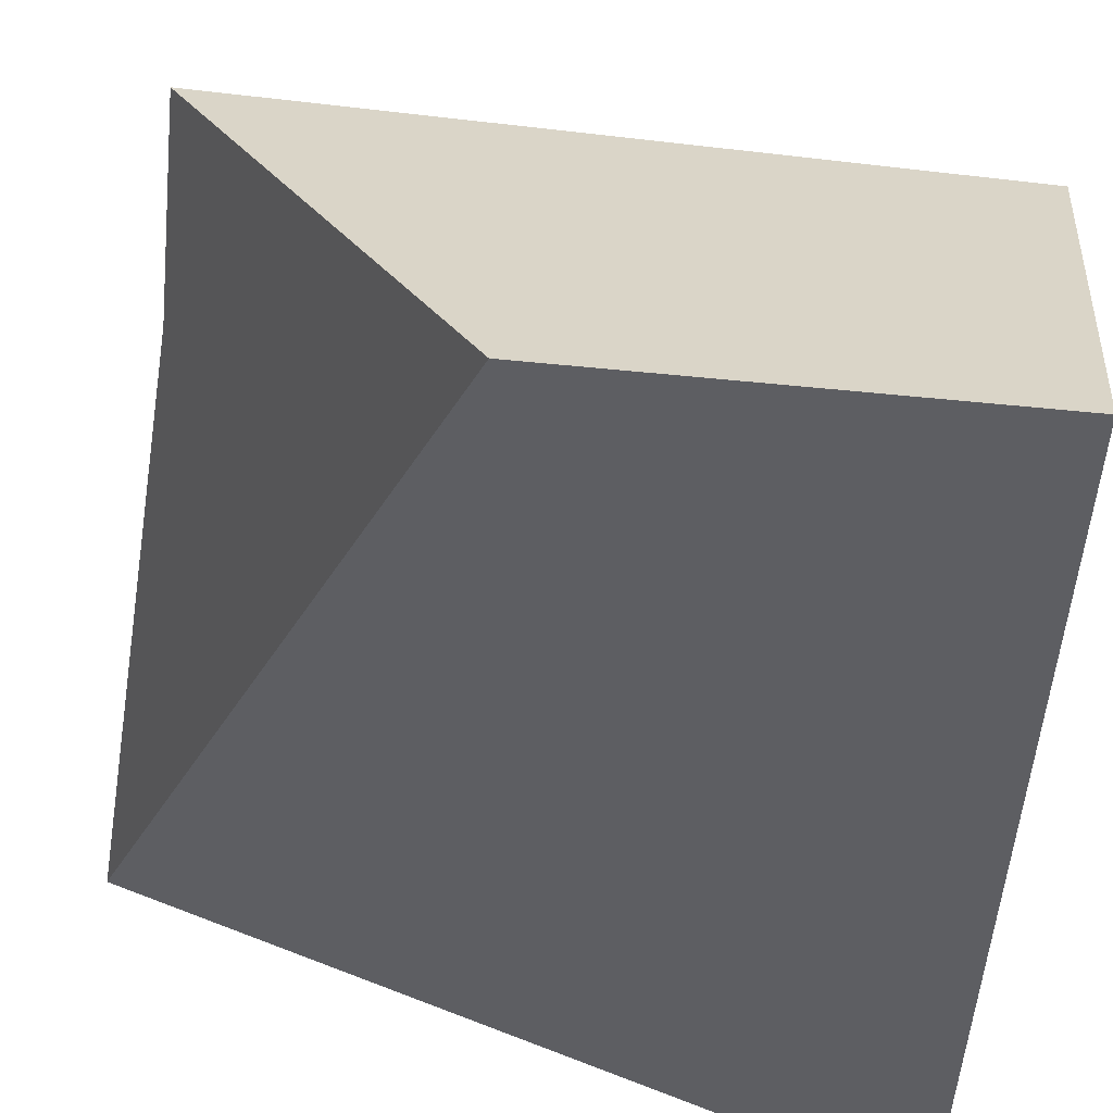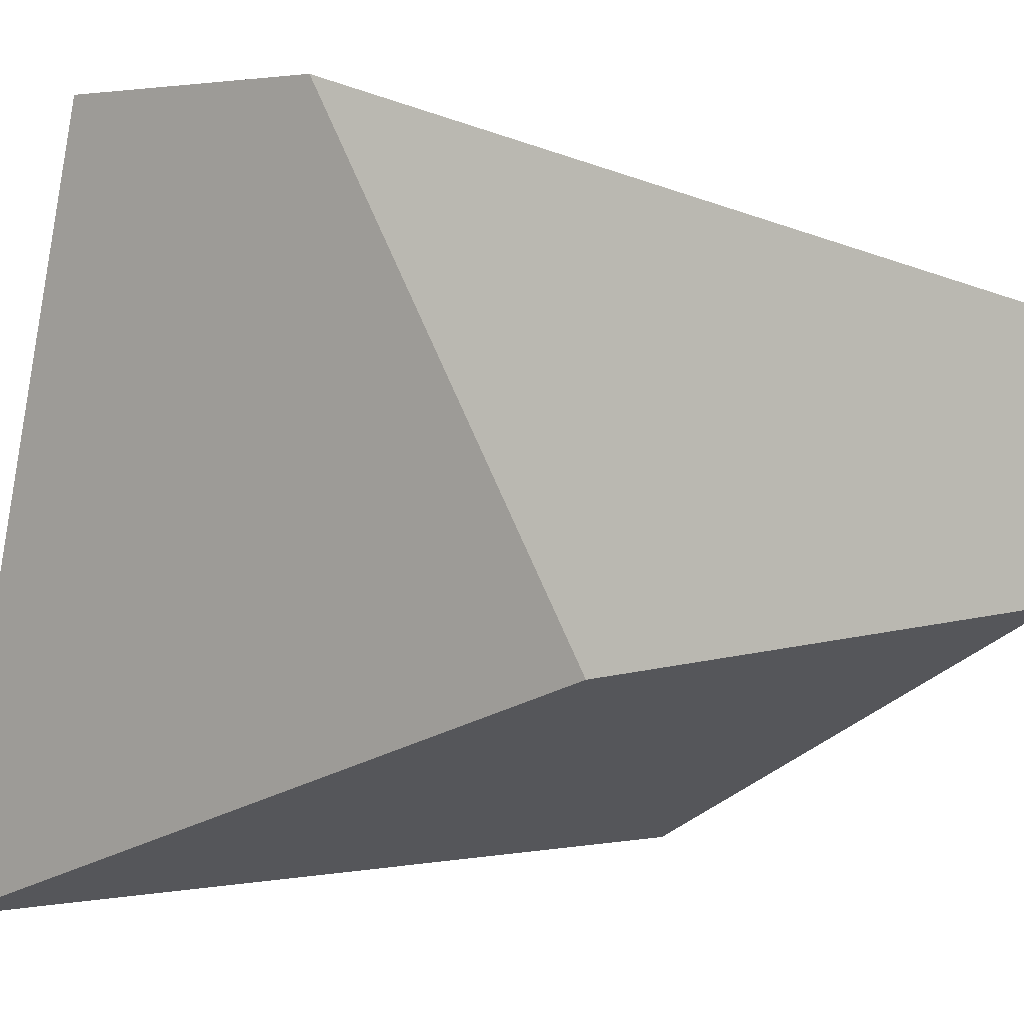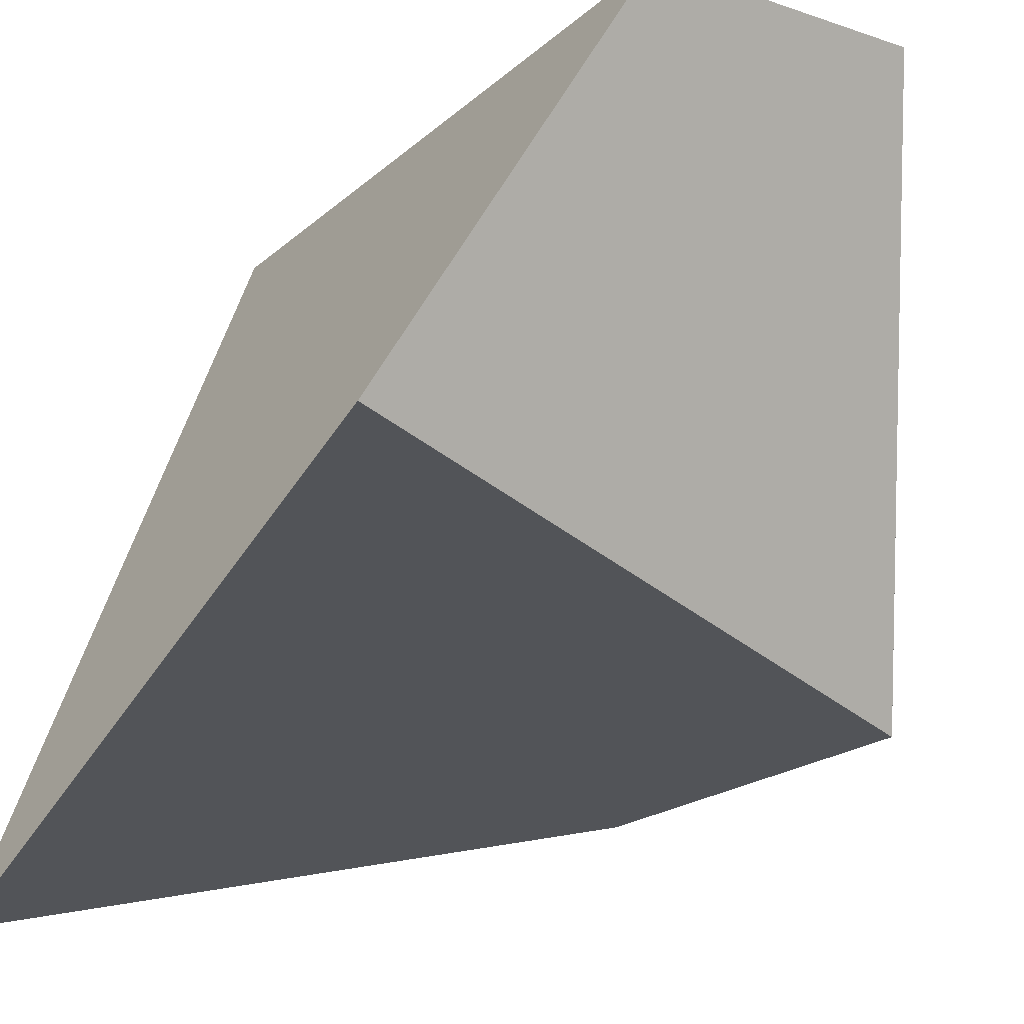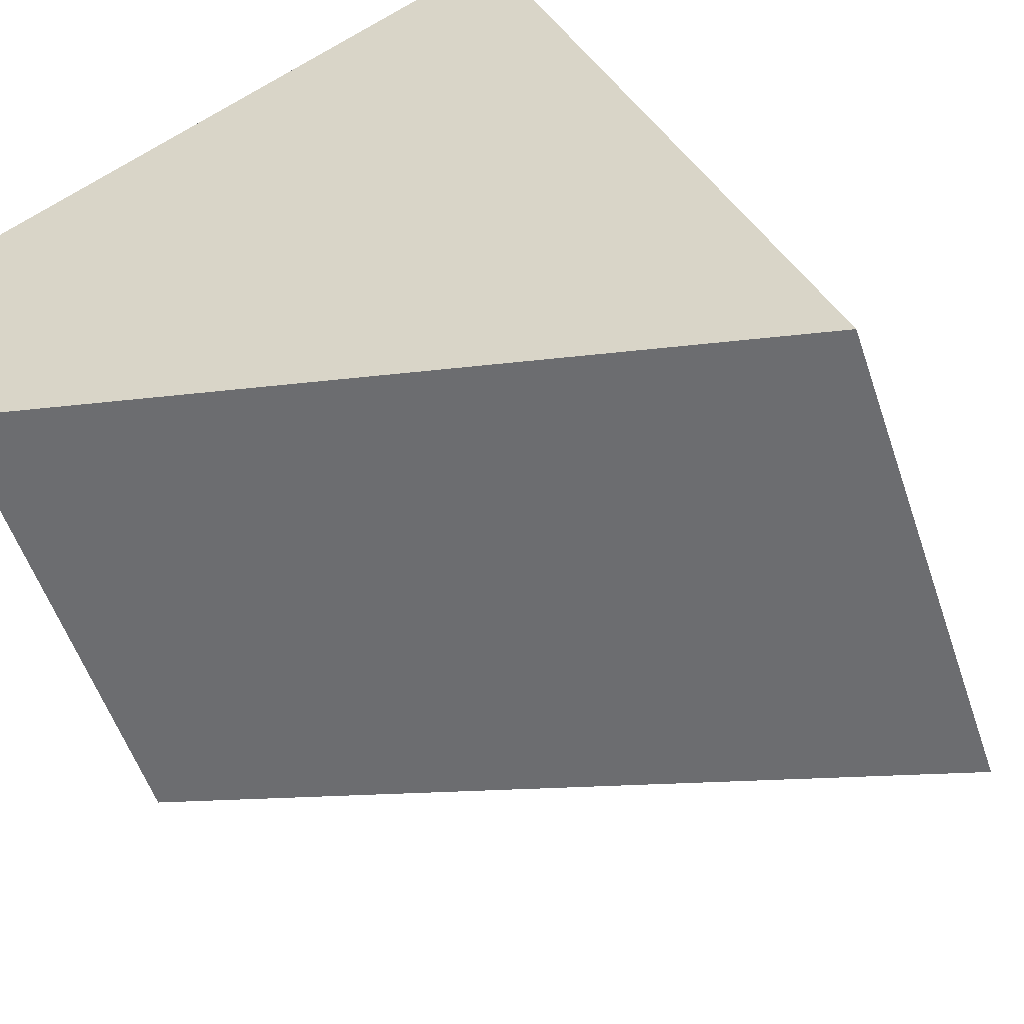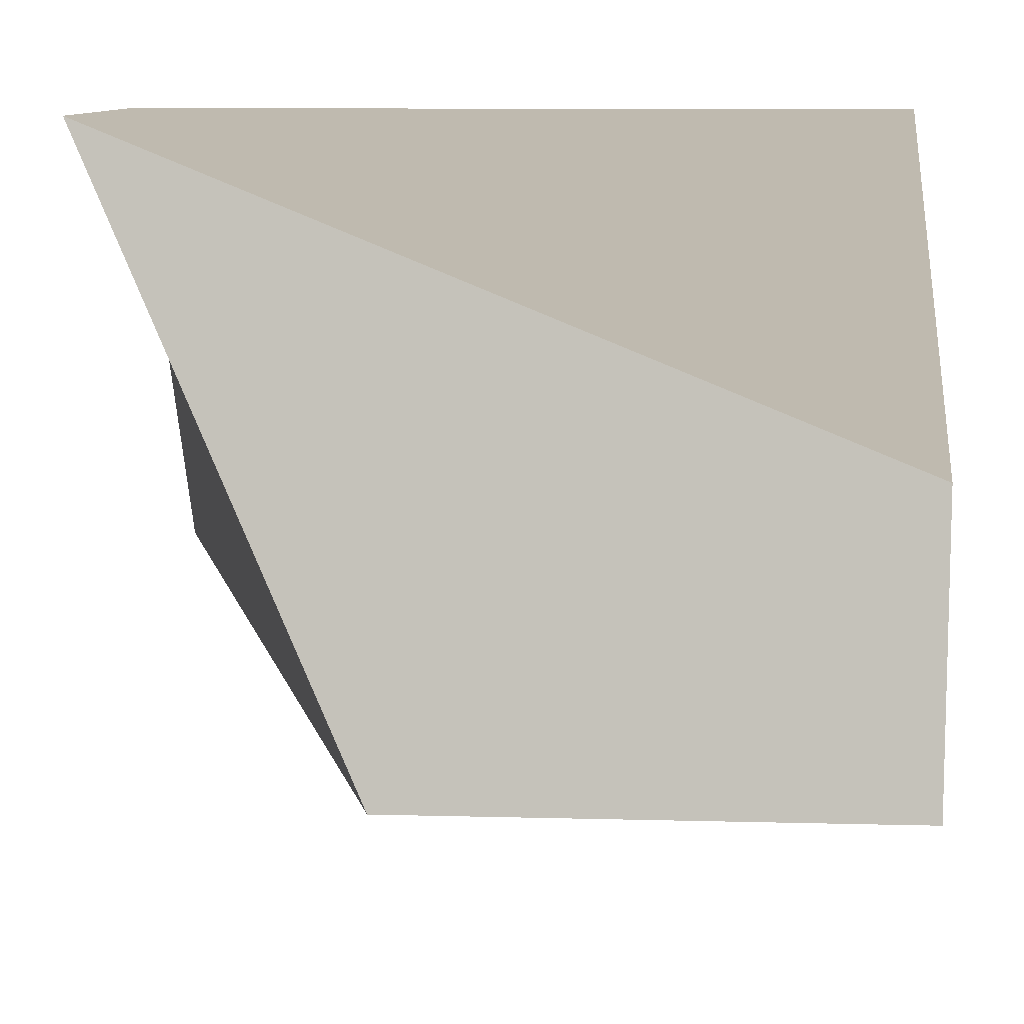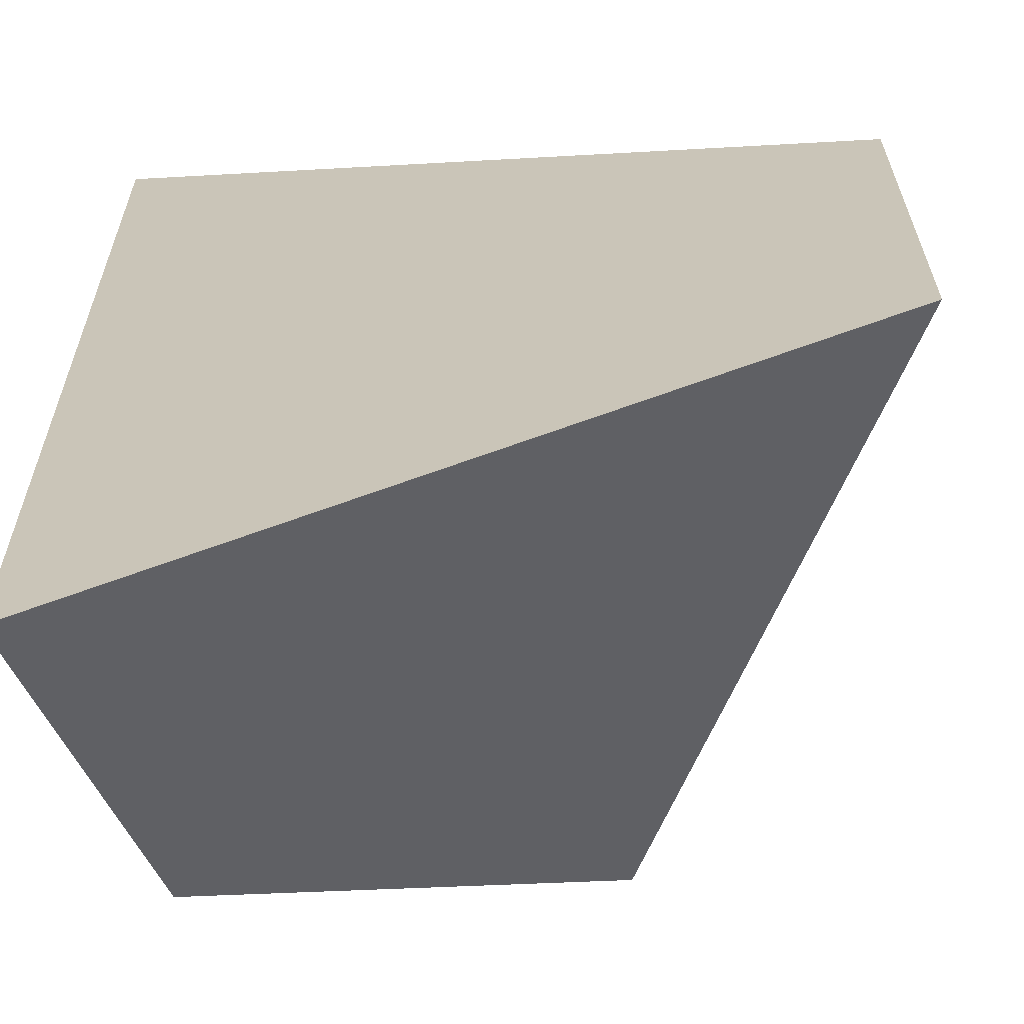
<metadata>
{"format":"obj","ext":"obj","renderer":"f3d","projection":"perspective","resolution":1024,"background":"white","views":[{"elev":-45.9,"azim":173.3,"up":"+Z"},{"elev":3.5,"azim":-51.0,"up":"+Y"},{"elev":-19.4,"azim":57.6,"up":"+Z"},{"elev":-51.5,"azim":-73.1,"up":"+Z"},{"elev":10.0,"azim":-176.1,"up":"+Z"},{"elev":-37.6,"azim":4.3,"up":"+Z"}]}
</metadata>
<code>
o cuboid
v 0.25 0.625 0.25
v 0.0625 0.75 -0.125
v 0.25 0.4375 0.25
v 0.25 0.25 -0.0625
v -0.25 0.75 0.0625
v -0.25 0.75 -0.125
v -0.25 0.4375 0.25
v -0.25 0.25 -0.25
f 2 1 3 4
f 7 5 6 8
f 5 1 2 6
f 4 3 7 8
f 3 1 5 7
f 6 2 4 8

</code>
